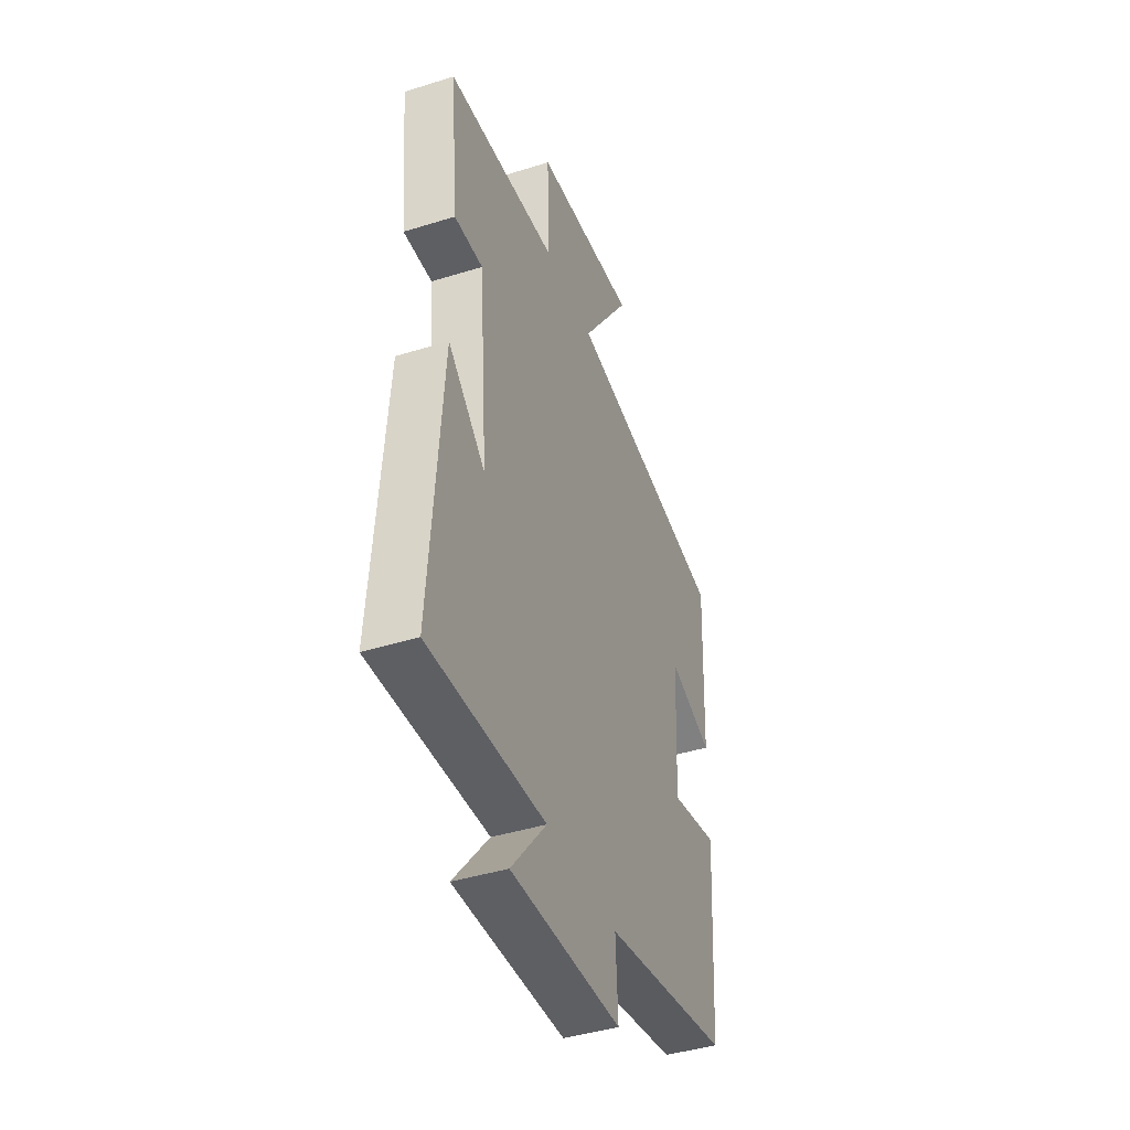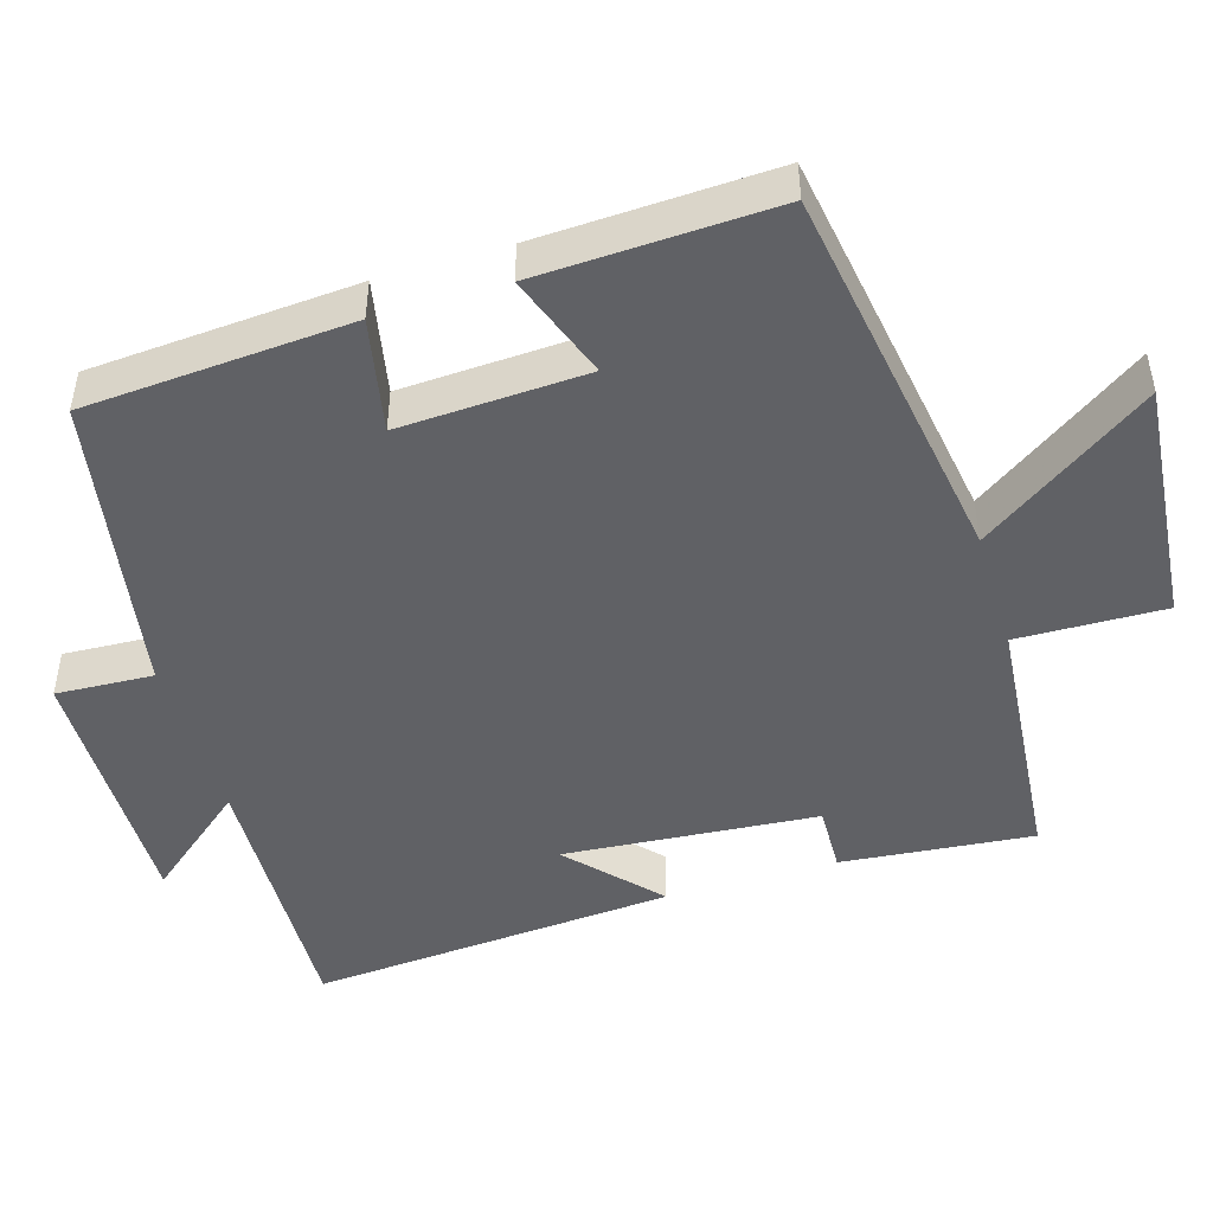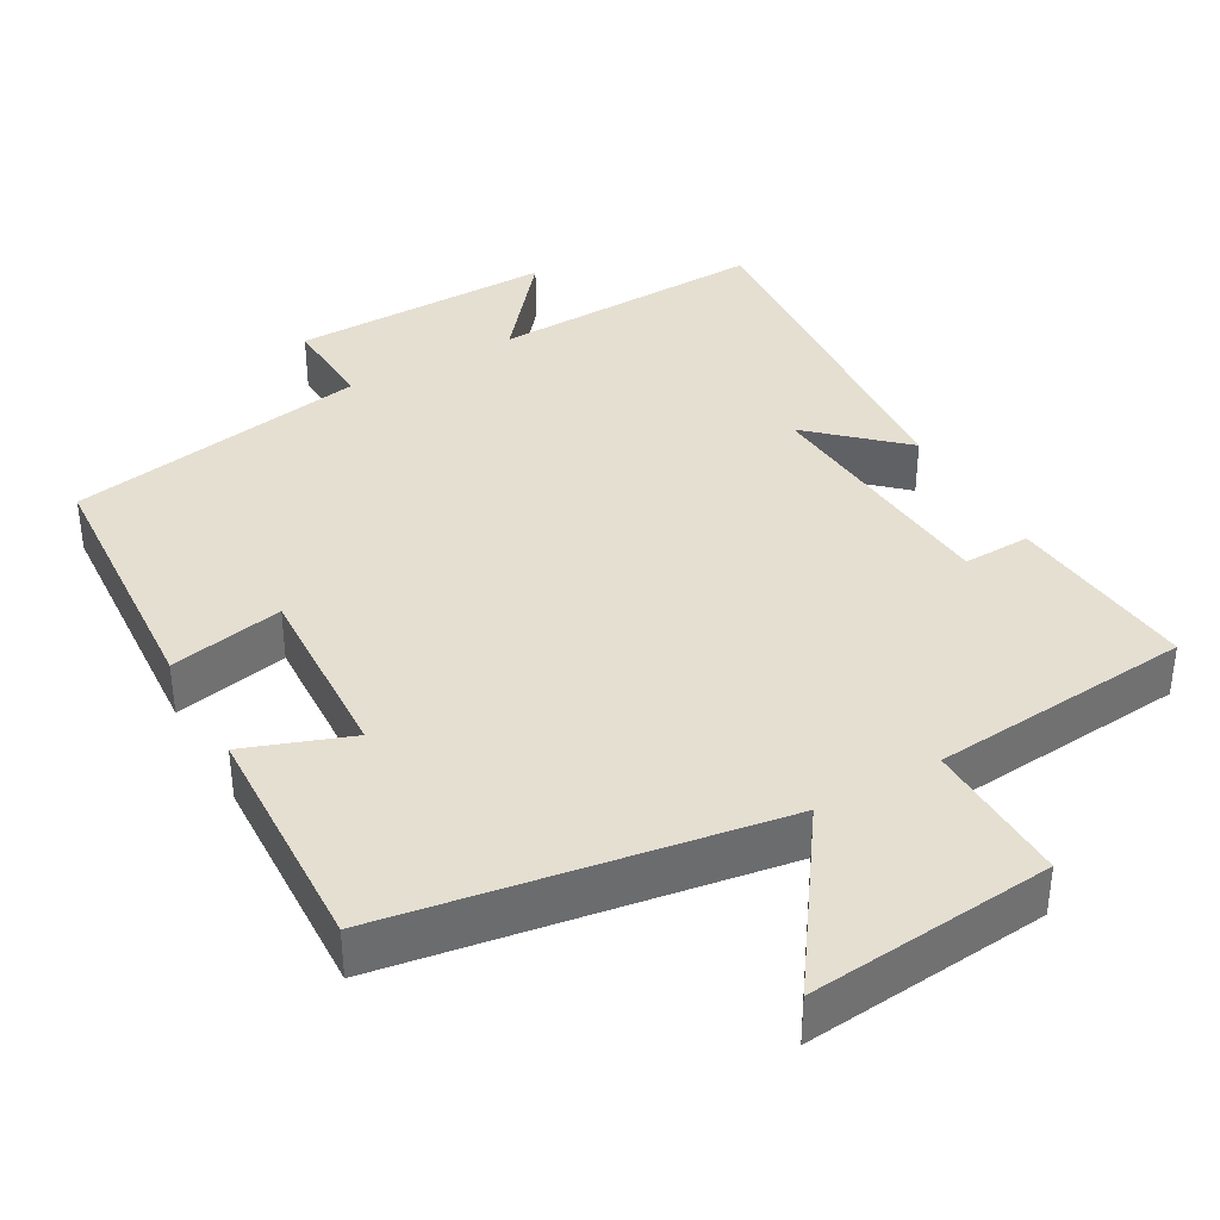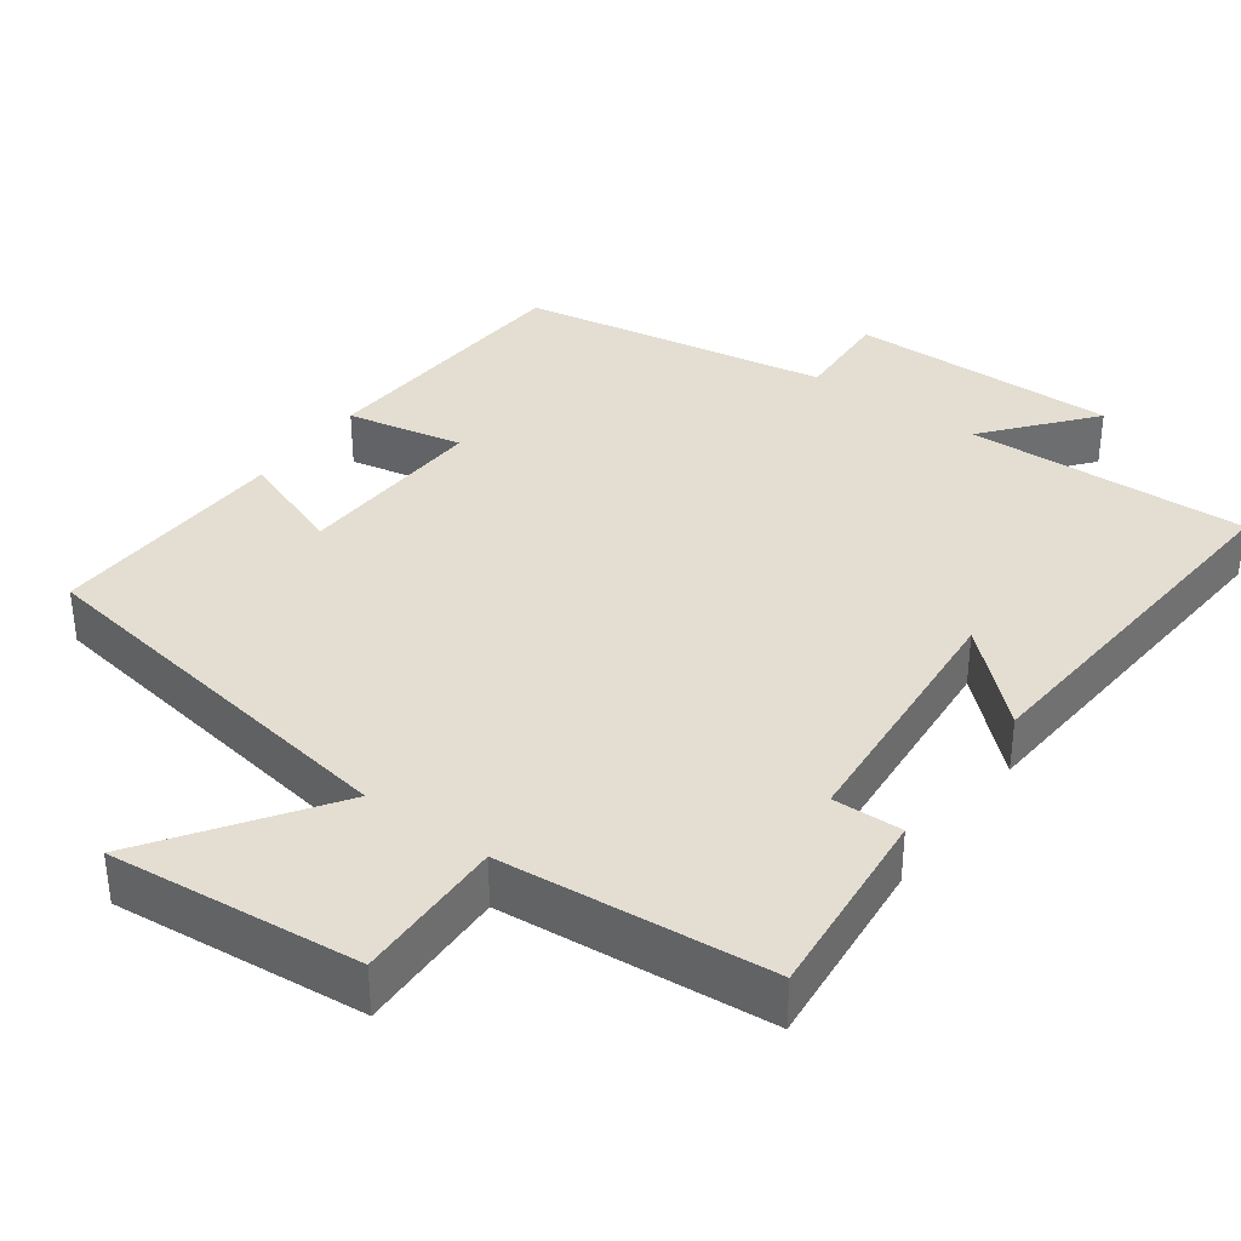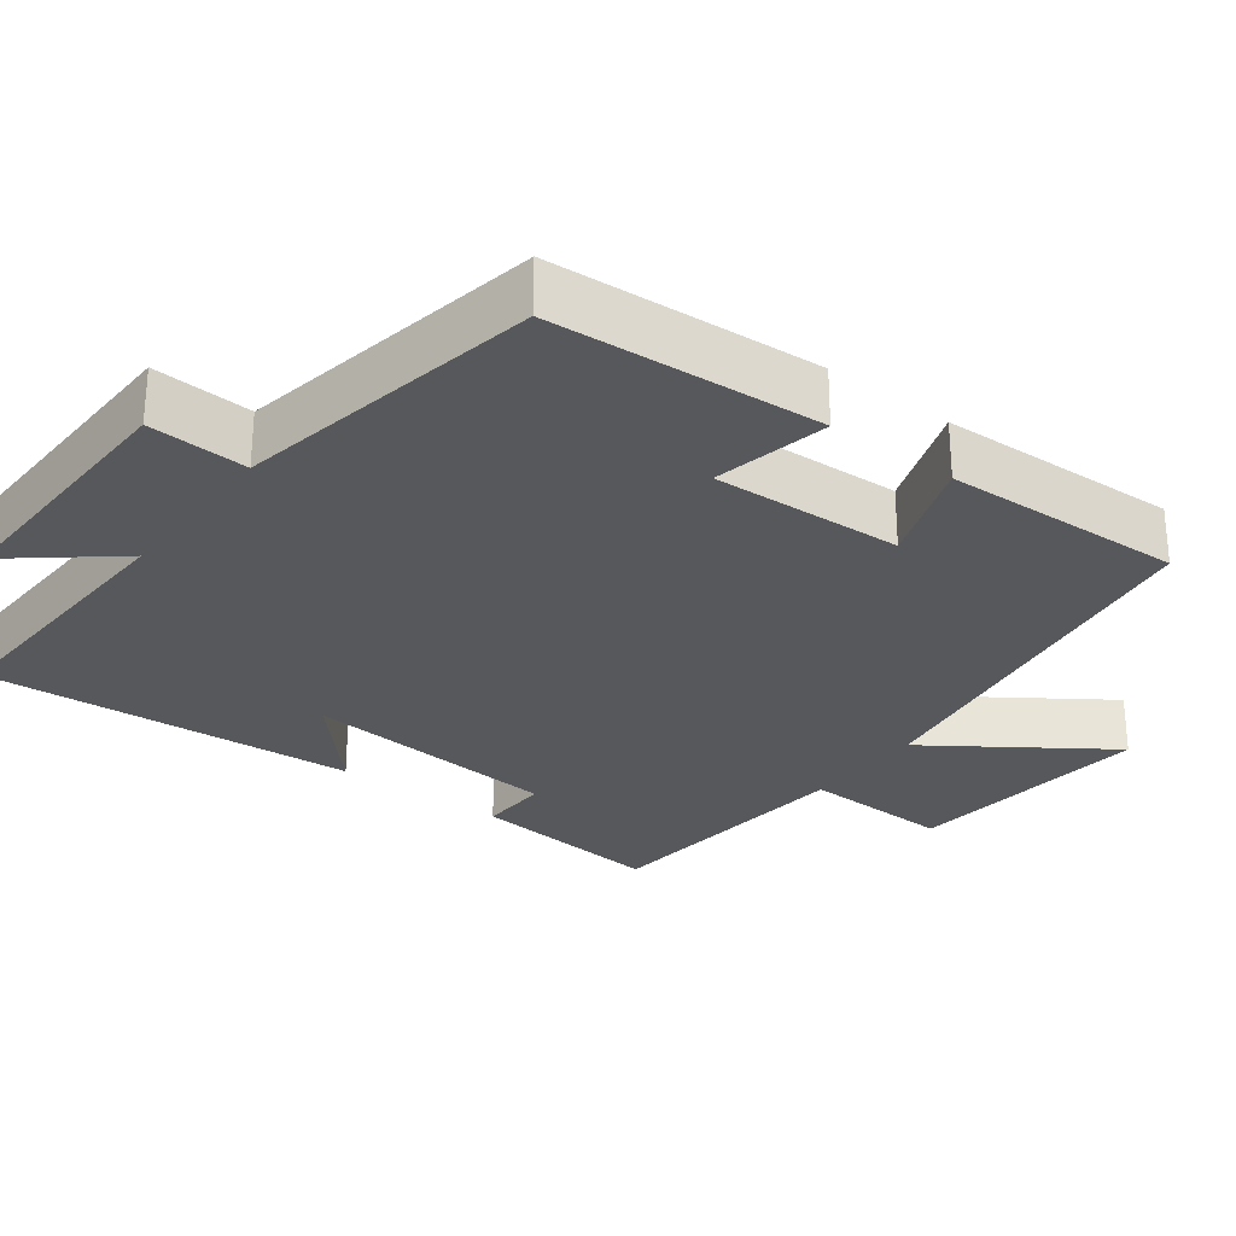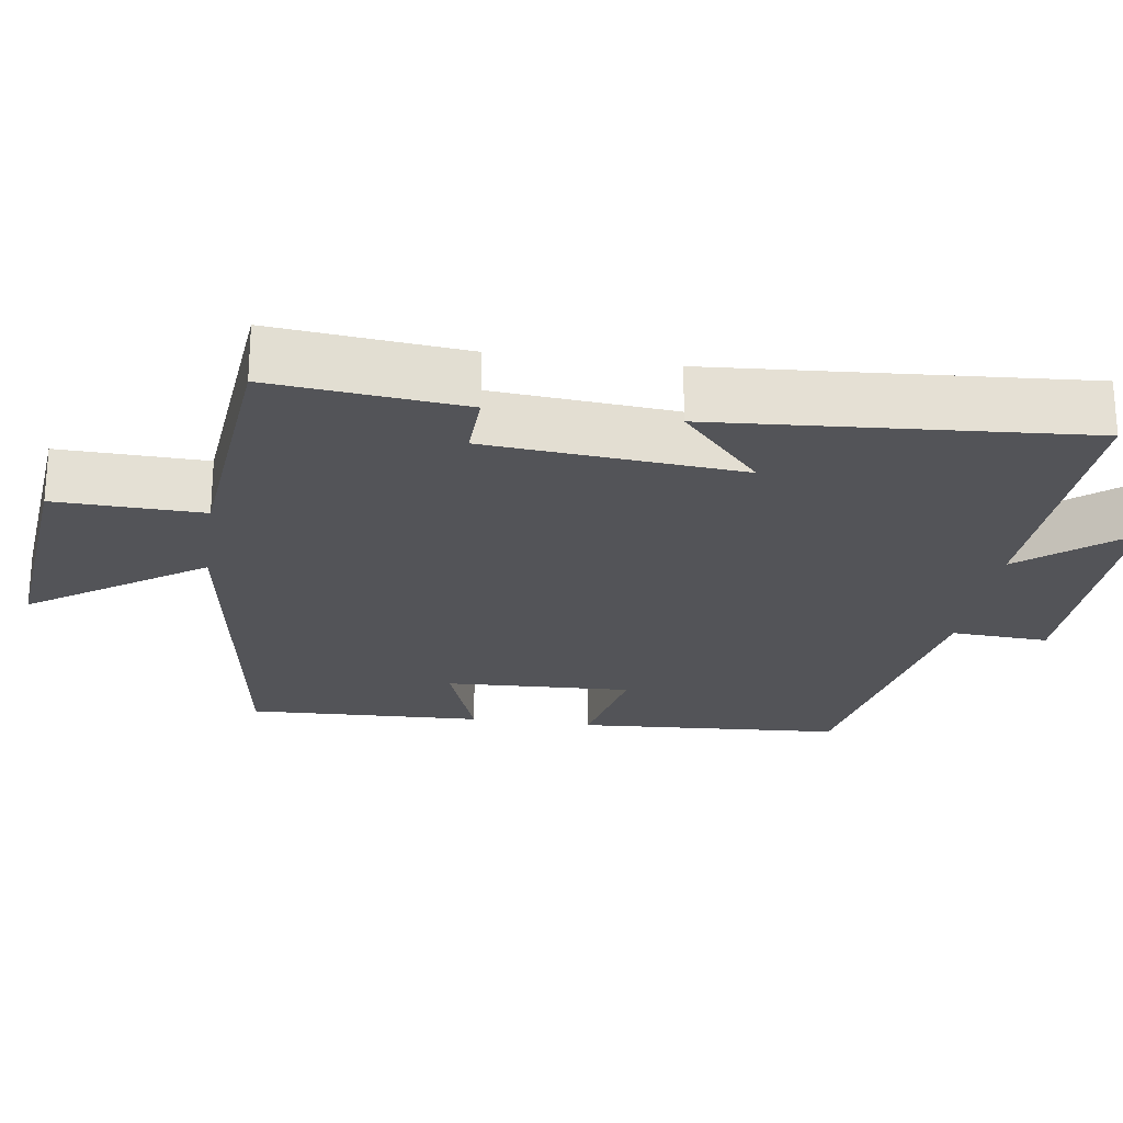
<metadata>
{"format":"obj","ext":"obj","renderer":"f3d","projection":"perspective","resolution":1024,"background":"white","views":[{"elev":-42.3,"azim":110.5,"up":"+Z"},{"elev":-47.1,"azim":-73.1,"up":"+Y"},{"elev":37.5,"azim":-29.4,"up":"+Y"},{"elev":36.2,"azim":36.1,"up":"+Y"},{"elev":-28.4,"azim":-127.3,"up":"+Y"},{"elev":-23.6,"azim":81.5,"up":"+Y"}]}
</metadata>
<code>
v 0.525 0.07 0.468
v 0.5 0.07 0.21
v 0.409 0.07 0.213
v 0.381 0.07 -0.129
v 0.5 0.07 -0.02
v 0.537 0.07 -0.514
v 0.165 0.07 -0.5
v 0.278 0.07 -0.637
v -0.076 0.07 -0.631
v -0.069 0.07 -0.5
v -0.476 0.07 -0.428
v -0.5 0.07 -0.07
v -0.347 0.07 -0.101
v -0.359 0.07 0.151
v -0.5 0.07 0.1
v -0.513 0.07 0.418
v 0.007 0.07 0.5
v -0.152 0.07 0.73
v 0.178 0.07 0.698
v 0.173 0.07 0.5
v 0.525 0 0.468
v 0.5 0 0.21
v 0.409 0 0.213
v 0.381 0 -0.129
v 0.5 0 -0.02
v 0.537 0 -0.514
v 0.165 0 -0.5
v 0.278 0 -0.637
v -0.076 0 -0.631
v -0.069 0 -0.5
v -0.476 0 -0.428
v -0.5 0 -0.07
v -0.347 0 -0.101
v -0.359 0 0.151
v -0.5 0 0.1
v -0.513 0 0.418
v 0.007 0 0.5
v -0.152 0 0.73
v 0.178 0 0.698
v 0.173 0 0.5
f 17 18 19 20
f 14 15 16 17
f 13 14 17 20
f 10 11 12 13
f 10 13 20 1
f 7 8 9 10
f 4 5 6 7
f 3 4 7 10
f 1 2 3
f 1 3 10
f 40 39 38 37
f 37 36 35 34
f 40 37 34 33
f 33 32 31 30
f 21 40 33 30
f 30 29 28 27
f 27 26 25 24
f 30 27 24 23
f 23 22 21
f 30 23 21
f 1 21 22 2
f 2 22 23 3
f 3 23 24 4
f 4 24 25 5
f 5 25 26 6
f 6 26 27 7
f 7 27 28 8
f 8 28 29 9
f 9 29 30 10
f 10 30 31 11
f 11 31 32 12
f 12 32 33 13
f 13 33 34 14
f 14 34 35 15
f 15 35 36 16
f 16 36 37 17
f 17 37 38 18
f 18 38 39 19
f 19 39 40 20
f 20 40 21 1

</code>
